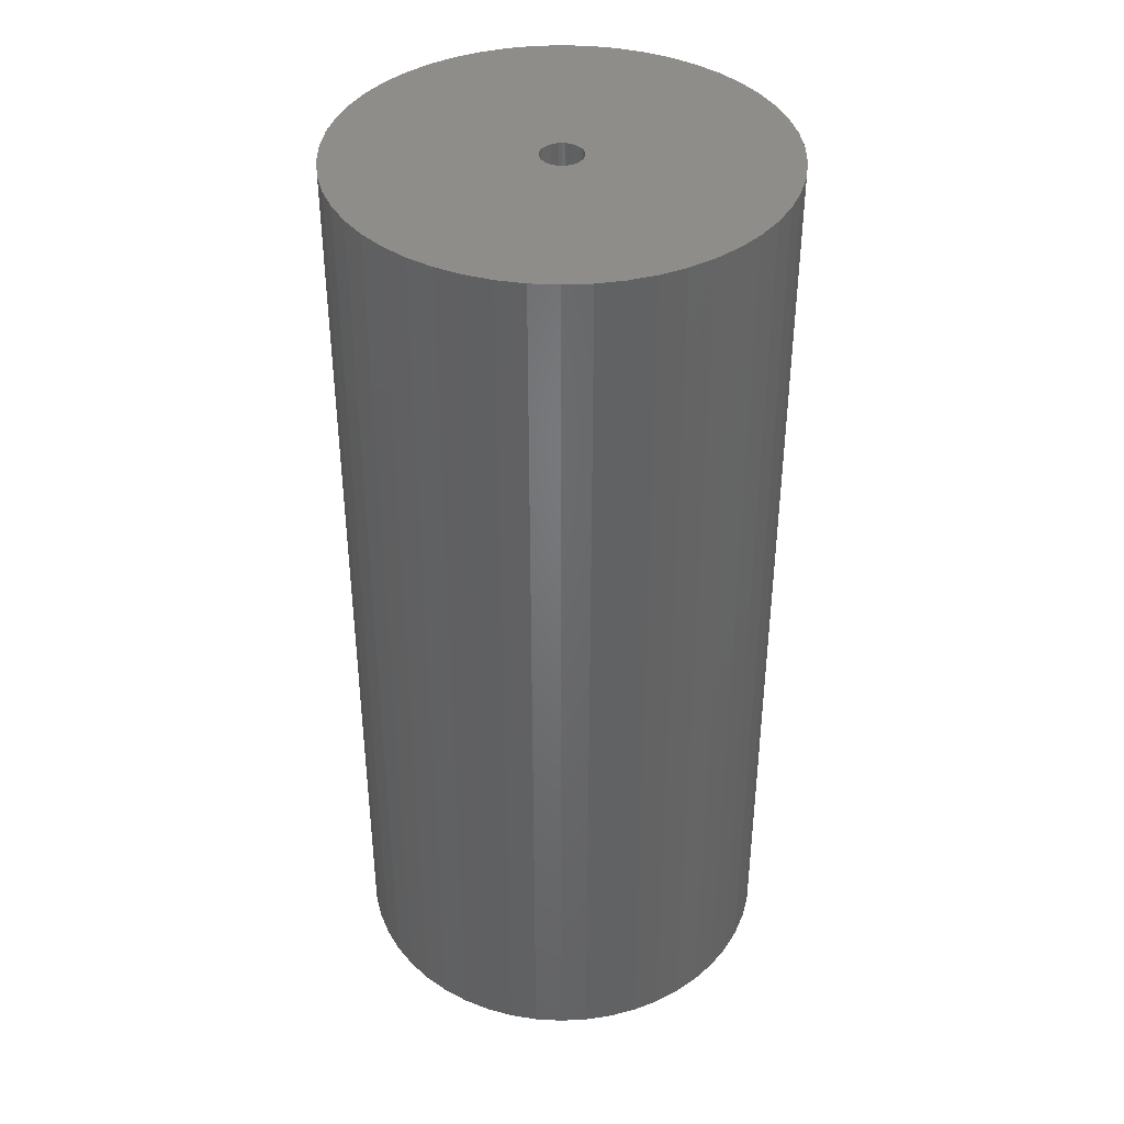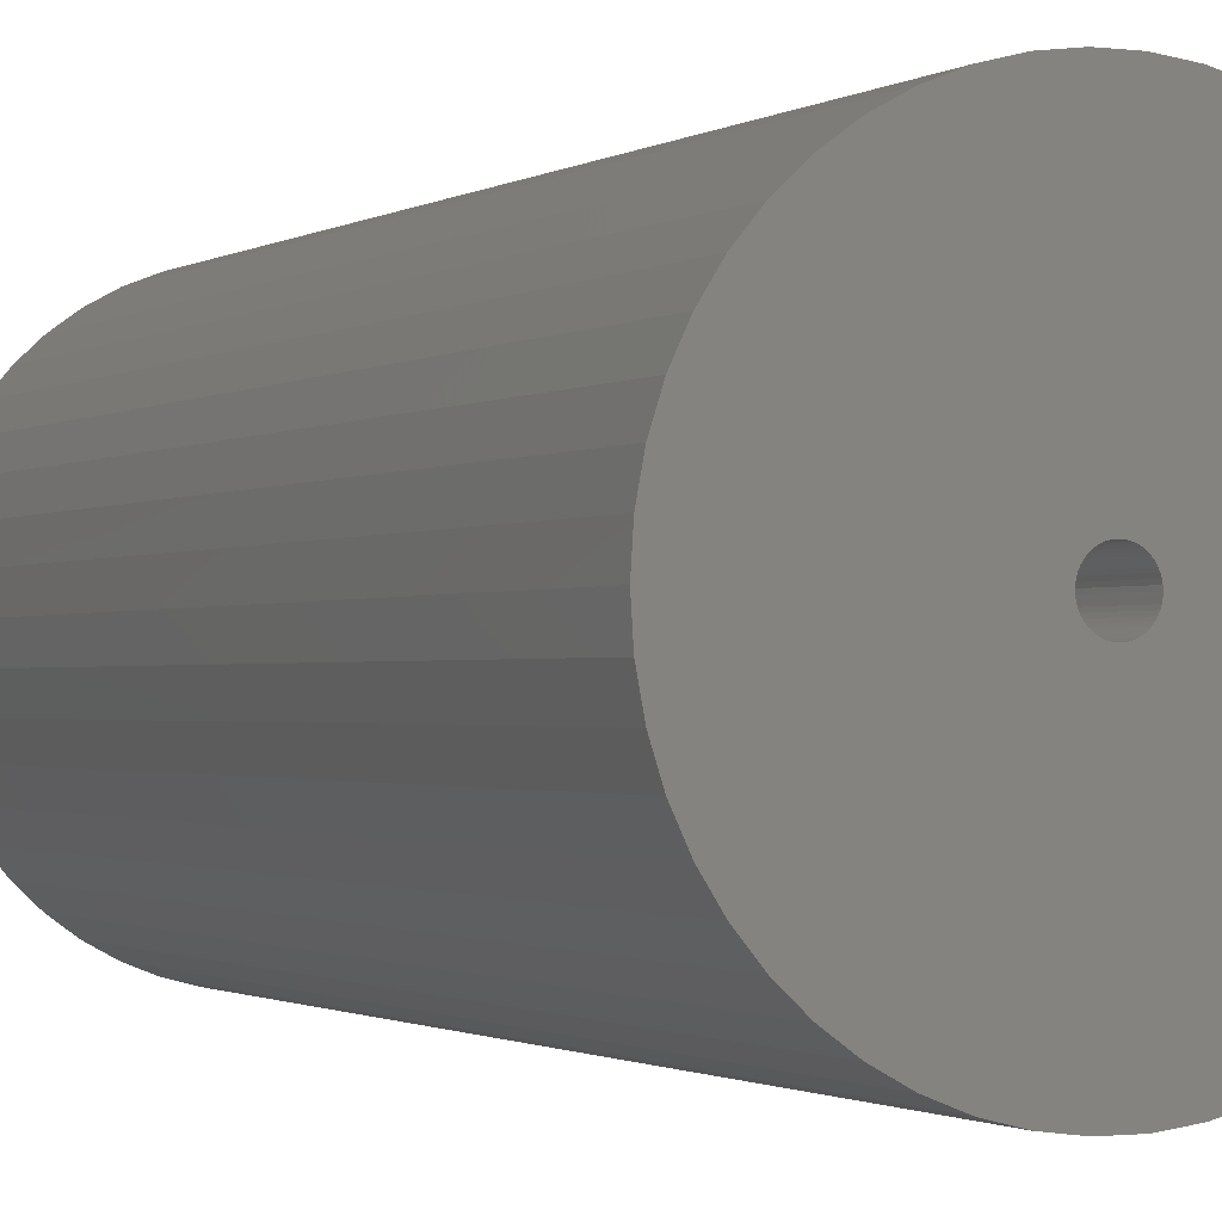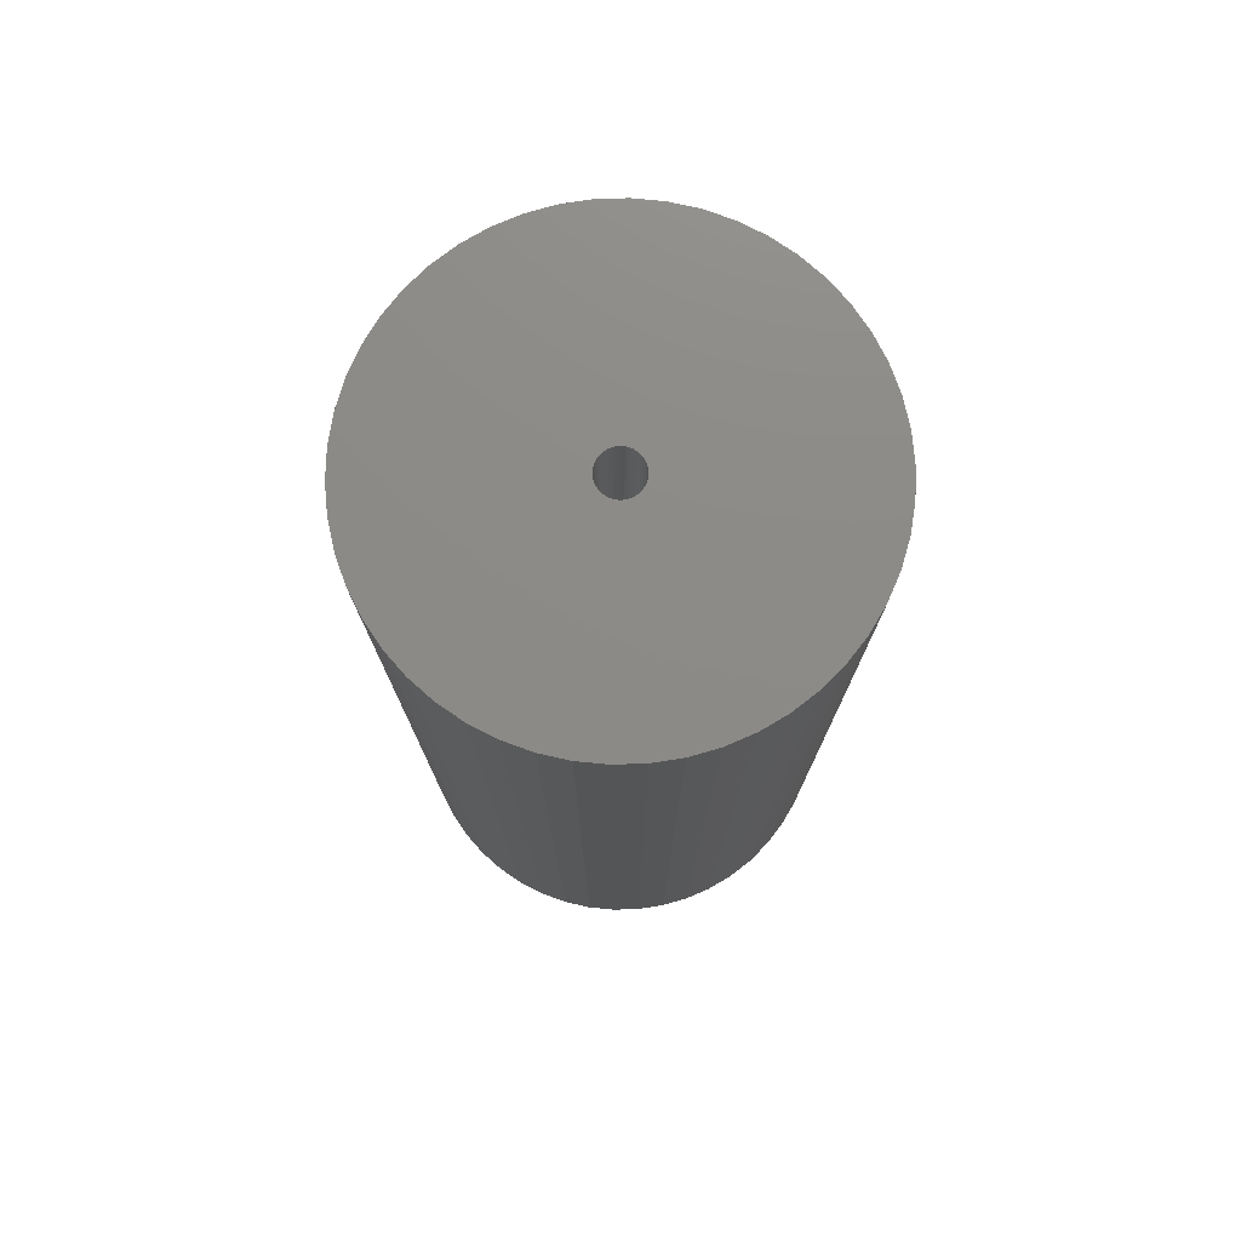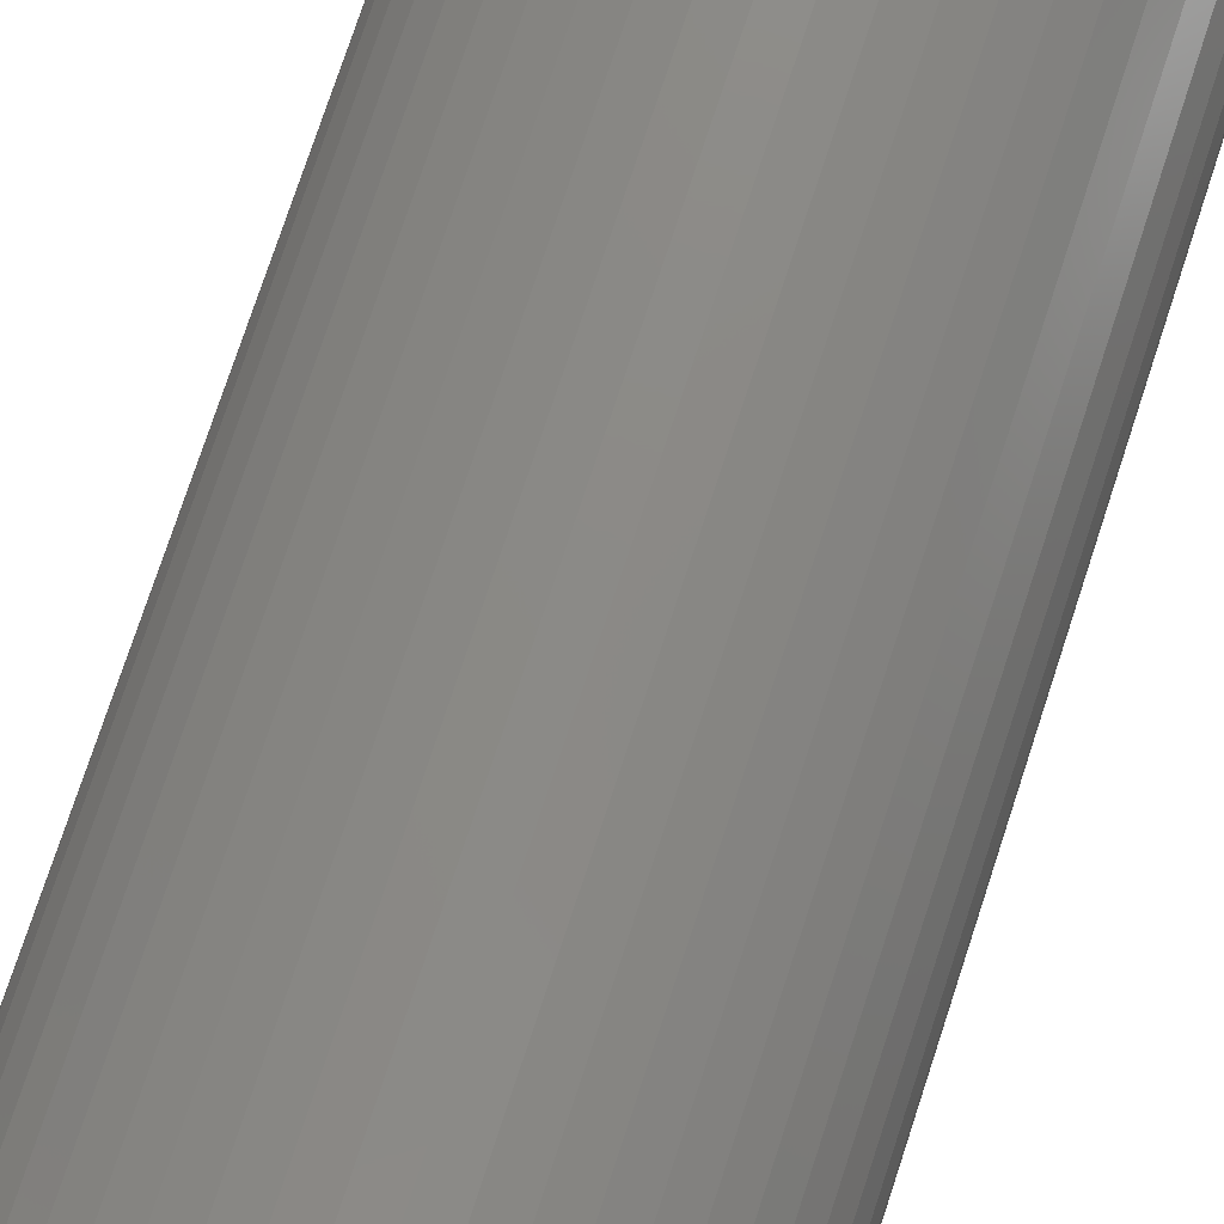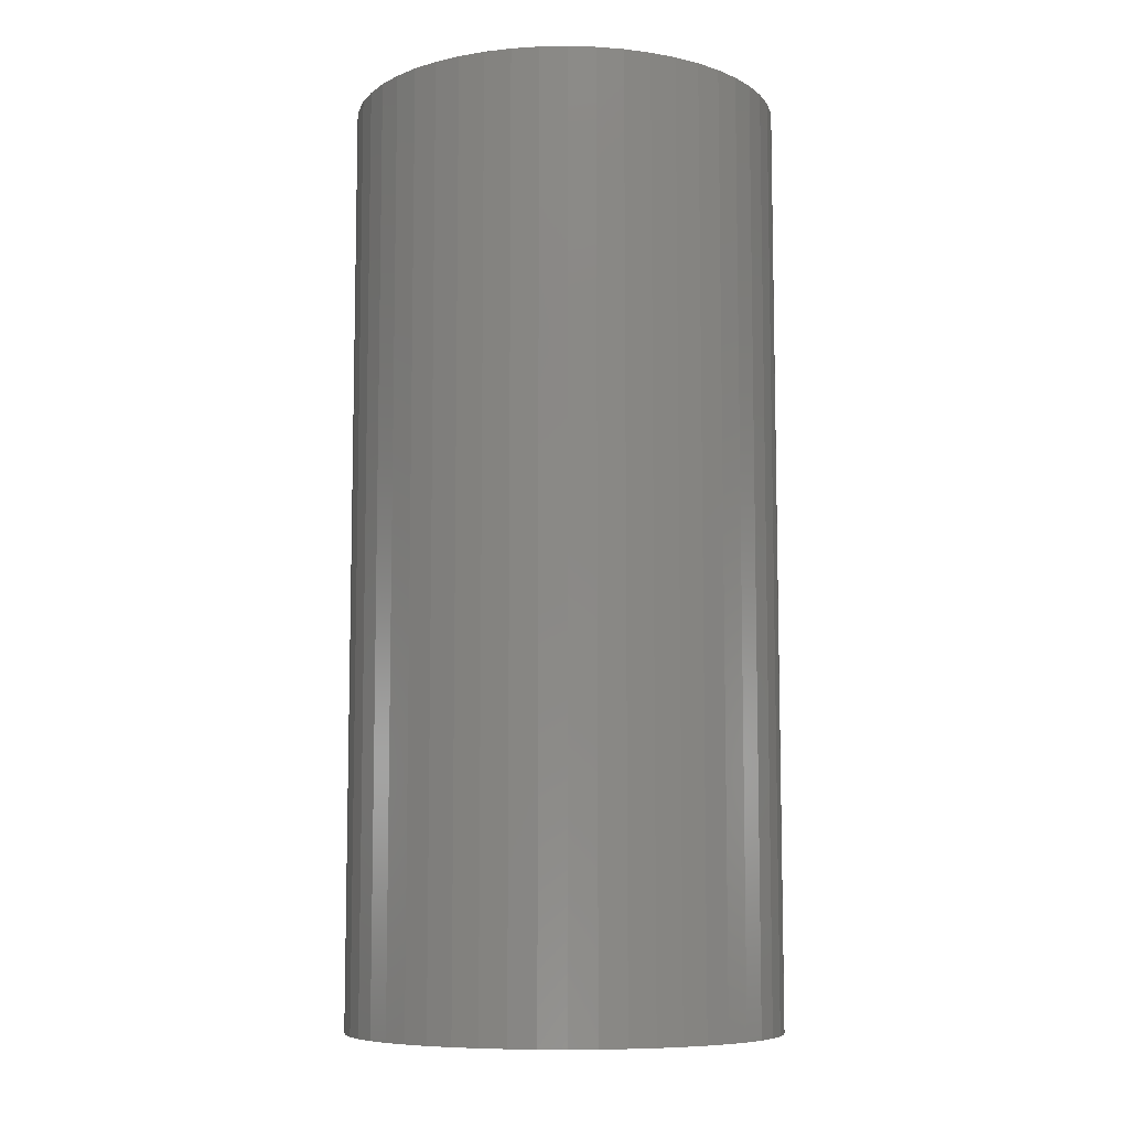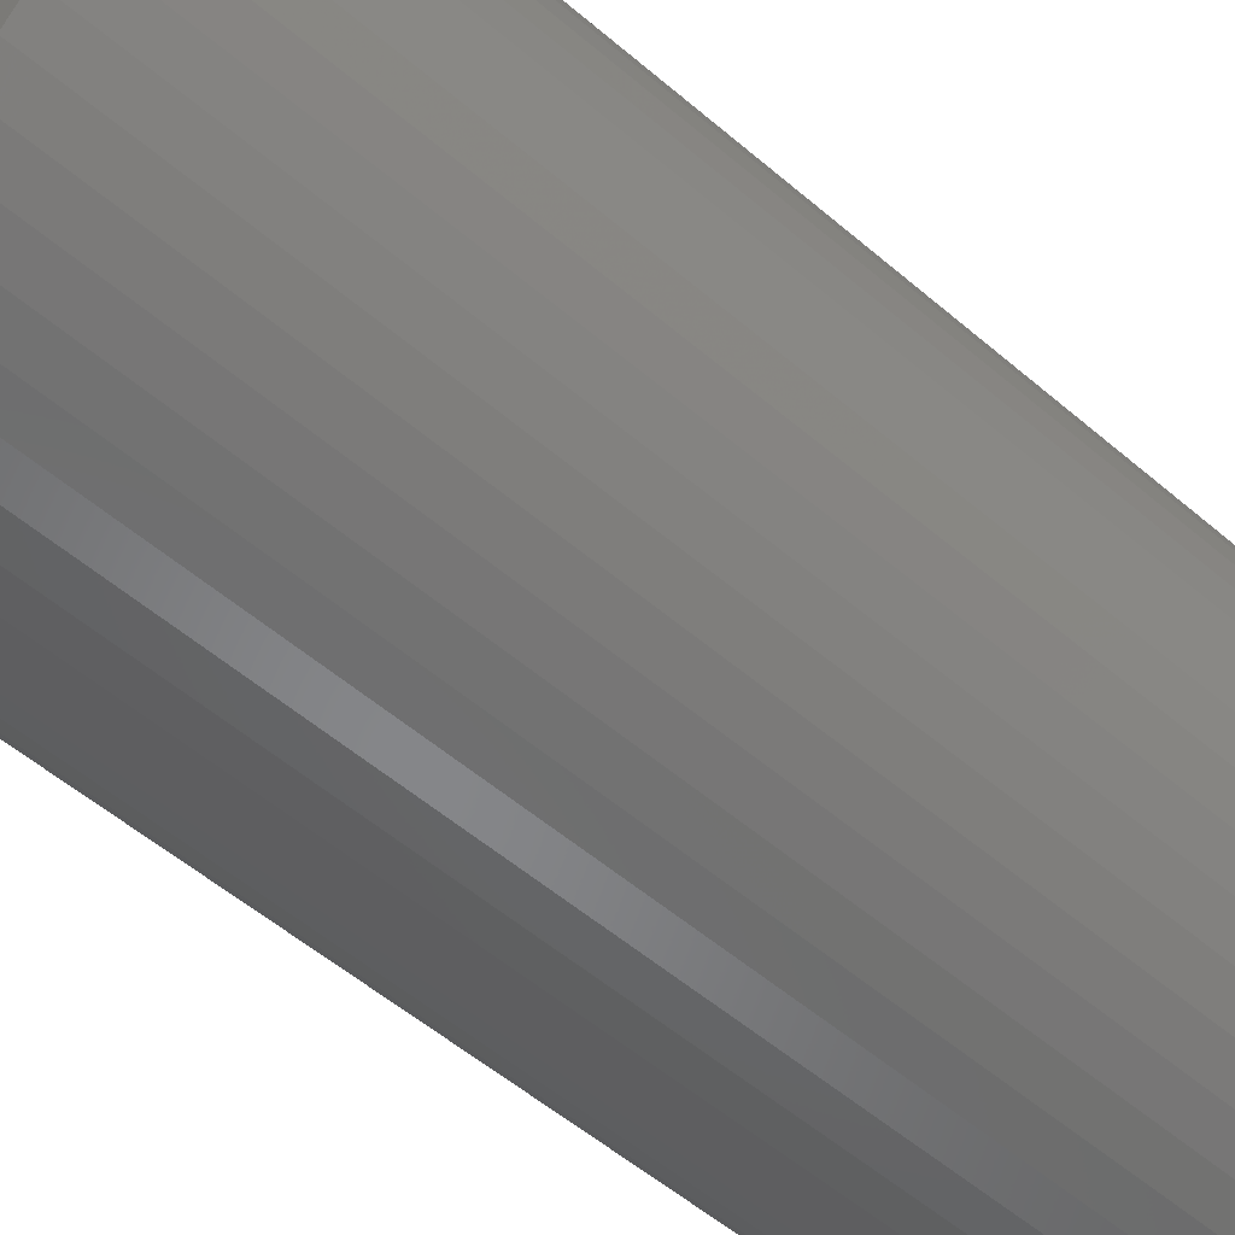
<metadata>
{"format":"stl","ext":"stl","renderer":"f3d","projection":"perspective","resolution":1024,"background":"white","views":[{"elev":39.4,"azim":169.5,"up":"+Z"},{"elev":-1.1,"azim":-25.7,"up":"+Y"},{"elev":76.6,"azim":106.3,"up":"+Z"},{"elev":77.5,"azim":18.3,"up":"+Y"},{"elev":-8.3,"azim":-69.2,"up":"+Z"},{"elev":-53.2,"azim":47.3,"up":"+Y"}]}
</metadata>
<code>
# stl→obj: 200 verts, 400 faces
v 16.25 0 35
v 16.12 2.037 -35
v 16.12 2.037 35
v 16.25 0 -35
v -16.25 0 -35
v -16.12 2.037 35
v -16.12 2.037 -35
v -16.25 0 35
v 1.02 16.22 -35
v -1.02 16.22 35
v 1.02 16.22 35
v -1.02 16.22 -35
v -1.02 -16.22 -35
v 1.02 -16.22 35
v -1.02 -16.22 35
v 1.02 -16.22 -35
v 11.85 11.12 -35
v 10.36 12.52 35
v 11.85 11.12 35
v 10.36 12.52 -35
v -10.36 12.52 -35
v -11.85 11.12 35
v -10.36 12.52 35
v -11.85 11.12 -35
v -5.022 15.45 -35
v -6.919 14.7 35
v -5.022 15.45 35
v -6.919 14.7 -35
v 15.11 5.982 35
v 14.24 7.829 -35
v 14.24 7.829 35
v 15.11 5.982 -35
v 15.74 4.041 -35
v 15.74 4.041 35
v 13.15 9.552 -35
v 13.15 9.552 35
v 6.919 14.7 -35
v 5.022 15.45 35
v 6.919 14.7 35
v 5.022 15.45 -35
v 3.045 15.96 35
v 3.045 15.96 -35
v 8.707 13.72 35
v 8.707 13.72 -35
v -15.11 5.982 -35
v -14.24 7.829 35
v -14.24 7.829 -35
v -15.11 5.982 35
v -13.15 9.552 -35
v -13.15 9.552 35
v -15.74 4.041 -35
v -15.74 4.041 35
v -8.707 13.72 35
v -8.707 13.72 -35
v -3.045 15.96 35
v -3.045 15.96 -35
v 3.045 -15.96 35
v 3.045 -15.96 -35
v 1.55 0 35
v 1.538 0.1943 35
v 16.12 -2.037 35
v 1.501 0.3855 35
v 1.538 -0.1943 35
v 1.441 0.5706 35
v 15.74 -4.041 35
v 1.358 0.7467 35
v 1.501 -0.3855 35
v 1.254 0.9111 35
v 15.11 -5.982 35
v 1.13 1.061 35
v 1.441 -0.5706 35
v 0.988 1.194 35
v 14.24 -7.829 35
v 0.8305 1.309 35
v 1.358 -0.7467 35
v 0.66 1.402 35
v 13.15 -9.552 35
v 0.479 1.474 35
v 1.254 -0.9111 35
v 11.85 -11.12 35
v 0.2904 1.523 35
v 0.09732 1.547 35
v -0.09732 1.547 35
v -0.2904 1.523 35
v -0.479 1.474 35
v -0.66 1.402 35
v -0.8305 1.309 35
v -0.988 1.194 35
v -1.13 1.061 35
v -1.254 0.9111 35
v 1.13 -1.061 35
v 10.36 -12.52 35
v 0.988 -1.194 35
v 8.707 -13.72 35
v 0.8305 -1.309 35
v 6.919 -14.7 35
v 0.66 -1.402 35
v 5.022 -15.45 35
v 0.479 -1.474 35
v 0.2904 -1.523 35
v 0.09732 -1.547 35
v -0.09732 -1.547 35
v -0.2904 -1.523 35
v -3.045 -15.96 35
v -0.479 -1.474 35
v -5.022 -15.45 35
v -0.66 -1.402 35
v -6.919 -14.7 35
v -0.8305 -1.309 35
v -8.707 -13.72 35
v -0.988 -1.194 35
v -10.36 -12.52 35
v -1.13 -1.061 35
v -11.85 -11.12 35
v -1.254 -0.9111 35
v -13.15 -9.552 35
v -1.358 -0.7467 35
v -14.24 -7.829 35
v -1.441 -0.5706 35
v -15.11 -5.982 35
v -1.501 -0.3855 35
v -15.74 -4.041 35
v -1.538 -0.1943 35
v -16.12 -2.037 35
v -1.55 0 35
v -1.358 0.7467 35
v -1.441 0.5706 35
v -1.501 0.3855 35
v -1.538 0.1943 35
v 16.12 -2.037 -35
v 15.74 -4.041 -35
v 15.11 -5.982 -35
v -14.24 -7.829 -35
v -15.11 -5.982 -35
v 1.55 0 -35
v 1.538 -0.1943 -35
v 1.501 -0.3855 -35
v 1.538 0.1943 -35
v 1.441 -0.5706 -35
v 14.24 -7.829 -35
v 1.358 -0.7467 -35
v 13.15 -9.552 -35
v 1.501 0.3855 -35
v 1.254 -0.9111 -35
v 11.85 -11.12 -35
v 1.13 -1.061 -35
v 10.36 -12.52 -35
v 1.441 0.5706 -35
v 0.988 -1.194 -35
v 8.707 -13.72 -35
v 0.8305 -1.309 -35
v 6.919 -14.7 -35
v 1.358 0.7467 -35
v 0.66 -1.402 -35
v 5.022 -15.45 -35
v 0.479 -1.474 -35
v 1.254 0.9111 -35
v 0.2904 -1.523 -35
v 0.09732 -1.547 -35
v -0.09732 -1.547 -35
v -0.2904 -1.523 -35
v -3.045 -15.96 -35
v -0.479 -1.474 -35
v -5.022 -15.45 -35
v -0.66 -1.402 -35
v -6.919 -14.7 -35
v -0.8305 -1.309 -35
v -8.707 -13.72 -35
v -0.988 -1.194 -35
v -10.36 -12.52 -35
v -1.13 -1.061 -35
v -11.85 -11.12 -35
v -1.254 -0.9111 -35
v 1.13 1.061 -35
v 0.988 1.194 -35
v 0.8305 1.309 -35
v 0.66 1.402 -35
v 0.479 1.474 -35
v 0.2904 1.523 -35
v 0.09732 1.547 -35
v -0.09732 1.547 -35
v -0.2904 1.523 -35
v -0.479 1.474 -35
v -0.66 1.402 -35
v -0.8305 1.309 -35
v -0.988 1.194 -35
v -1.13 1.061 -35
v -1.254 0.9111 -35
v -1.358 0.7467 -35
v -1.441 0.5706 -35
v -1.501 0.3855 -35
v -1.538 0.1943 -35
v -1.55 0 -35
v -13.15 -9.552 -35
v -1.358 -0.7467 -35
v -1.441 -0.5706 -35
v -1.501 -0.3855 -35
v -15.74 -4.041 -35
v -1.538 -0.1943 -35
v -16.12 -2.037 -35
f 1 2 3
f 2 1 4
f 5 6 7
f 6 5 8
f 9 10 11
f 10 9 12
f 13 14 15
f 14 13 16
f 17 18 19
f 18 17 20
f 21 22 23
f 22 21 24
f 25 26 27
f 26 25 28
f 29 30 31
f 30 29 32
f 3 33 34
f 33 3 2
f 31 35 36
f 35 31 30
f 37 38 39
f 38 37 40
f 40 41 38
f 41 40 42
f 20 43 18
f 43 20 44
f 45 46 47
f 46 45 48
f 49 22 24
f 22 49 50
f 51 48 45
f 48 51 52
f 28 53 26
f 53 28 54
f 12 55 10
f 55 12 56
f 16 57 14
f 57 16 58
f 34 32 29
f 32 34 33
f 36 17 19
f 17 36 35
f 42 11 41
f 11 42 9
f 44 39 43
f 39 44 37
f 47 50 49
f 50 47 46
f 7 52 51
f 52 7 6
f 59 1 3
f 60 3 34
f 1 59 61
f 62 34 29
f 63 61 59
f 64 29 31
f 61 63 65
f 66 31 36
f 67 65 63
f 68 36 19
f 65 67 69
f 70 19 18
f 71 69 67
f 72 18 43
f 69 71 73
f 74 43 39
f 75 73 71
f 76 39 38
f 73 75 77
f 78 38 41
f 79 77 75
f 77 79 80
f 3 60 59
f 34 62 60
f 29 64 62
f 31 66 64
f 36 68 66
f 19 70 68
f 81 41 11
f 18 72 70
f 43 74 72
f 39 76 74
f 38 78 76
f 41 81 78
f 11 82 81
f 11 83 82
f 10 83 11
f 83 10 84
f 55 84 10
f 84 55 85
f 27 85 55
f 85 27 86
f 26 86 27
f 86 26 87
f 53 87 26
f 87 53 88
f 23 88 53
f 88 23 89
f 22 89 23
f 89 22 90
f 91 80 79
f 80 91 92
f 93 92 91
f 92 93 94
f 95 94 93
f 94 95 96
f 97 96 95
f 96 97 98
f 99 98 97
f 98 99 57
f 100 57 99
f 57 100 14
f 101 14 100
f 102 14 101
f 15 102 103
f 104 103 105
f 106 105 107
f 108 107 109
f 110 109 111
f 102 15 14
f 112 111 113
f 114 113 115
f 116 115 117
f 118 117 119
f 120 119 121
f 122 121 123
f 124 123 125
f 50 90 22
f 103 104 15
f 90 50 126
f 105 106 104
f 46 126 50
f 107 108 106
f 126 46 127
f 109 110 108
f 48 127 46
f 111 112 110
f 127 48 128
f 113 114 112
f 52 128 48
f 115 116 114
f 128 52 129
f 117 118 116
f 6 129 52
f 119 120 118
f 129 6 125
f 121 122 120
f 8 125 6
f 123 124 122
f 125 8 124
f 54 23 53
f 23 54 21
f 56 27 55
f 27 56 25
f 61 4 1
f 4 61 130
f 69 131 65
f 131 69 132
f 65 130 61
f 130 65 131
f 133 120 134
f 120 133 118
f 135 4 130
f 136 130 131
f 4 135 2
f 137 131 132
f 138 2 135
f 139 132 140
f 2 138 33
f 141 140 142
f 143 33 138
f 144 142 145
f 33 143 32
f 146 145 147
f 148 32 143
f 149 147 150
f 32 148 30
f 151 150 152
f 153 30 148
f 154 152 155
f 30 153 35
f 156 155 58
f 157 35 153
f 35 157 17
f 130 136 135
f 131 137 136
f 132 139 137
f 140 141 139
f 142 144 141
f 145 146 144
f 158 58 16
f 147 149 146
f 150 151 149
f 152 154 151
f 155 156 154
f 58 158 156
f 16 159 158
f 16 160 159
f 13 160 16
f 160 13 161
f 162 161 13
f 161 162 163
f 164 163 162
f 163 164 165
f 166 165 164
f 165 166 167
f 168 167 166
f 167 168 169
f 170 169 168
f 169 170 171
f 172 171 170
f 171 172 173
f 174 17 157
f 17 174 20
f 175 20 174
f 20 175 44
f 176 44 175
f 44 176 37
f 177 37 176
f 37 177 40
f 178 40 177
f 40 178 42
f 179 42 178
f 42 179 9
f 180 9 179
f 181 9 180
f 12 181 182
f 56 182 183
f 25 183 184
f 28 184 185
f 54 185 186
f 181 12 9
f 21 186 187
f 24 187 188
f 49 188 189
f 47 189 190
f 45 190 191
f 51 191 192
f 7 192 193
f 194 173 172
f 182 56 12
f 173 194 195
f 183 25 56
f 133 195 194
f 184 28 25
f 195 133 196
f 185 54 28
f 134 196 133
f 186 21 54
f 196 134 197
f 187 24 21
f 198 197 134
f 188 49 24
f 197 198 199
f 189 47 49
f 200 199 198
f 190 45 47
f 199 200 193
f 191 51 45
f 5 193 200
f 192 7 51
f 193 5 7
f 150 92 94
f 92 150 147
f 134 122 198
f 122 134 120
f 147 80 92
f 80 147 145
f 152 94 96
f 94 152 150
f 155 96 98
f 96 155 152
f 58 98 57
f 98 58 155
f 73 132 69
f 132 73 140
f 77 140 73
f 140 77 142
f 162 15 104
f 15 162 13
f 166 106 108
f 106 166 164
f 164 104 106
f 104 164 162
f 172 116 194
f 116 172 114
f 172 112 114
f 112 172 170
f 198 124 200
f 124 198 122
f 200 8 5
f 8 200 124
f 80 142 77
f 142 80 145
f 168 108 110
f 108 168 166
f 170 110 112
f 110 170 168
f 194 118 133
f 118 194 116
f 148 66 153
f 66 148 64
f 128 190 127
f 190 128 191
f 153 68 157
f 68 153 66
f 179 78 81
f 78 179 178
f 178 76 78
f 76 178 177
f 184 85 86
f 85 184 183
f 127 189 126
f 189 127 190
f 137 63 136
f 63 137 67
f 176 72 74
f 72 176 175
f 90 187 89
f 187 90 188
f 185 86 87
f 86 185 184
f 183 84 85
f 84 183 182
f 135 60 138
f 60 135 59
f 139 67 137
f 67 139 71
f 169 113 111
f 113 169 171
f 117 196 119
f 196 117 195
f 158 101 100
f 101 158 159
f 149 95 93
f 95 149 151
f 143 64 148
f 64 143 62
f 175 70 72
f 70 175 174
f 181 82 83
f 82 181 180
f 177 74 76
f 74 177 176
f 125 192 129
f 192 125 193
f 126 188 90
f 188 126 189
f 182 83 84
f 83 182 181
f 186 87 88
f 87 186 185
f 187 88 89
f 88 187 186
f 136 59 135
f 59 136 63
f 144 75 141
f 75 144 79
f 113 173 115
f 173 113 171
f 156 100 99
f 100 156 158
f 138 62 143
f 62 138 60
f 157 70 174
f 70 157 68
f 180 81 82
f 81 180 179
f 129 191 128
f 191 129 192
f 141 71 139
f 71 141 75
f 161 105 103
f 105 161 163
f 160 103 102
f 103 160 161
f 123 193 125
f 193 123 199
f 119 197 121
f 197 119 196
f 151 97 95
f 97 151 154
f 146 79 144
f 79 146 91
f 159 102 101
f 102 159 160
f 165 109 107
f 109 165 167
f 121 199 123
f 199 121 197
f 115 195 117
f 195 115 173
f 154 99 97
f 99 154 156
f 146 93 91
f 93 146 149
f 167 111 109
f 111 167 169
f 163 107 105
f 107 163 165

</code>
